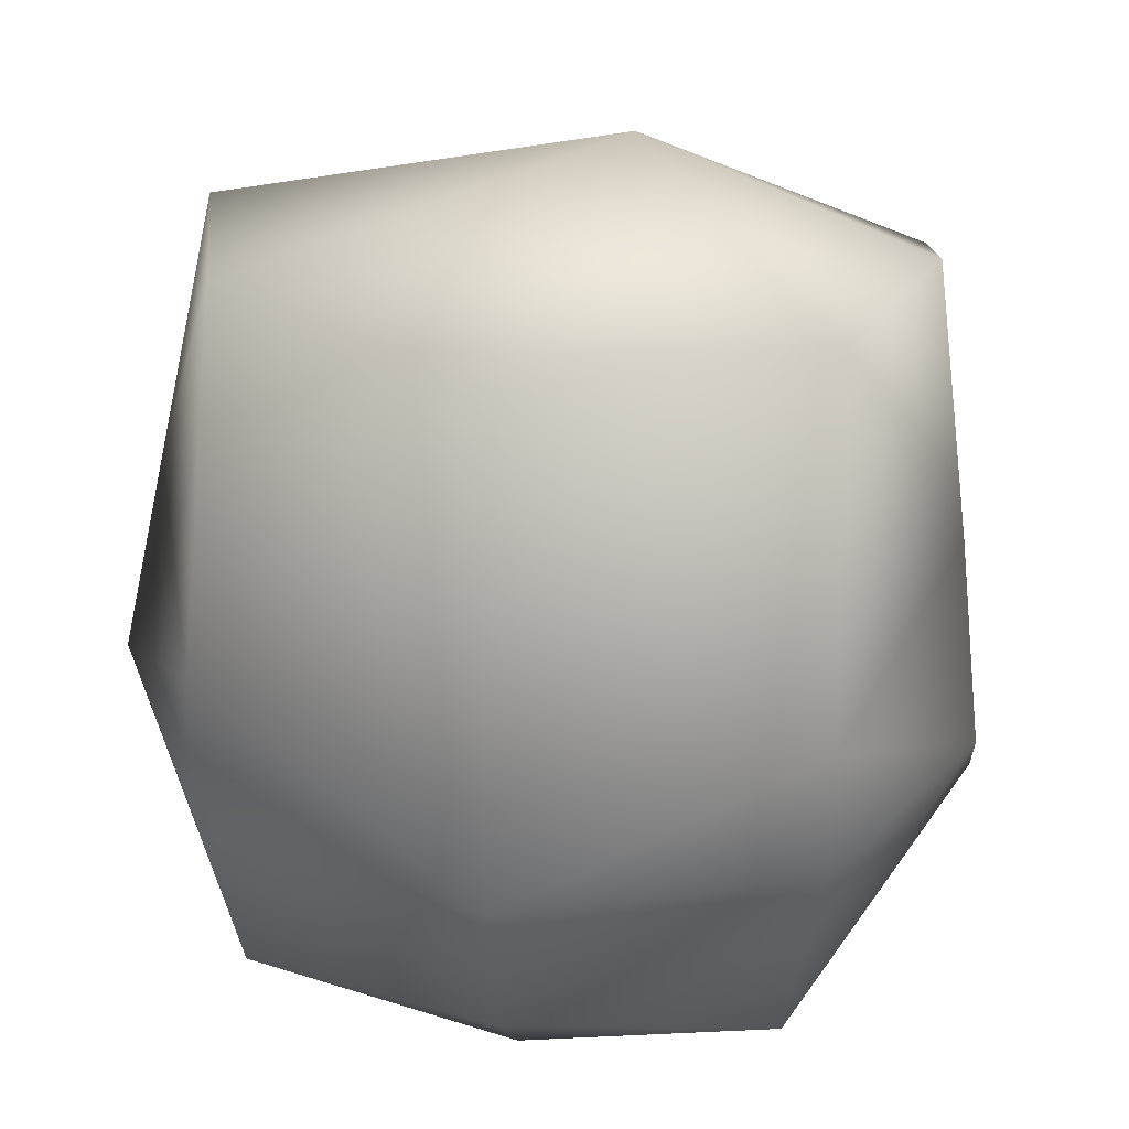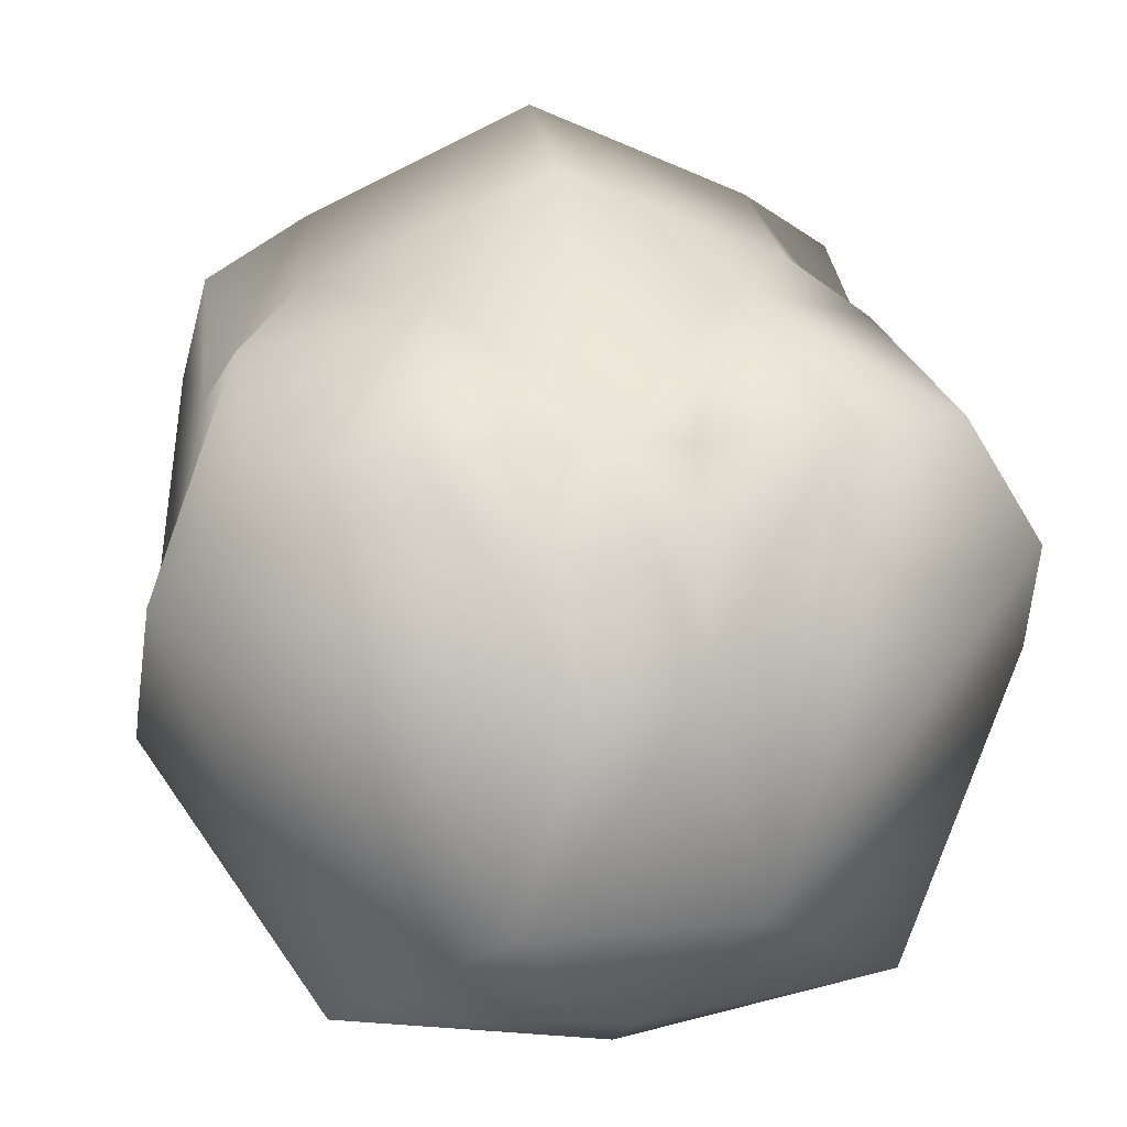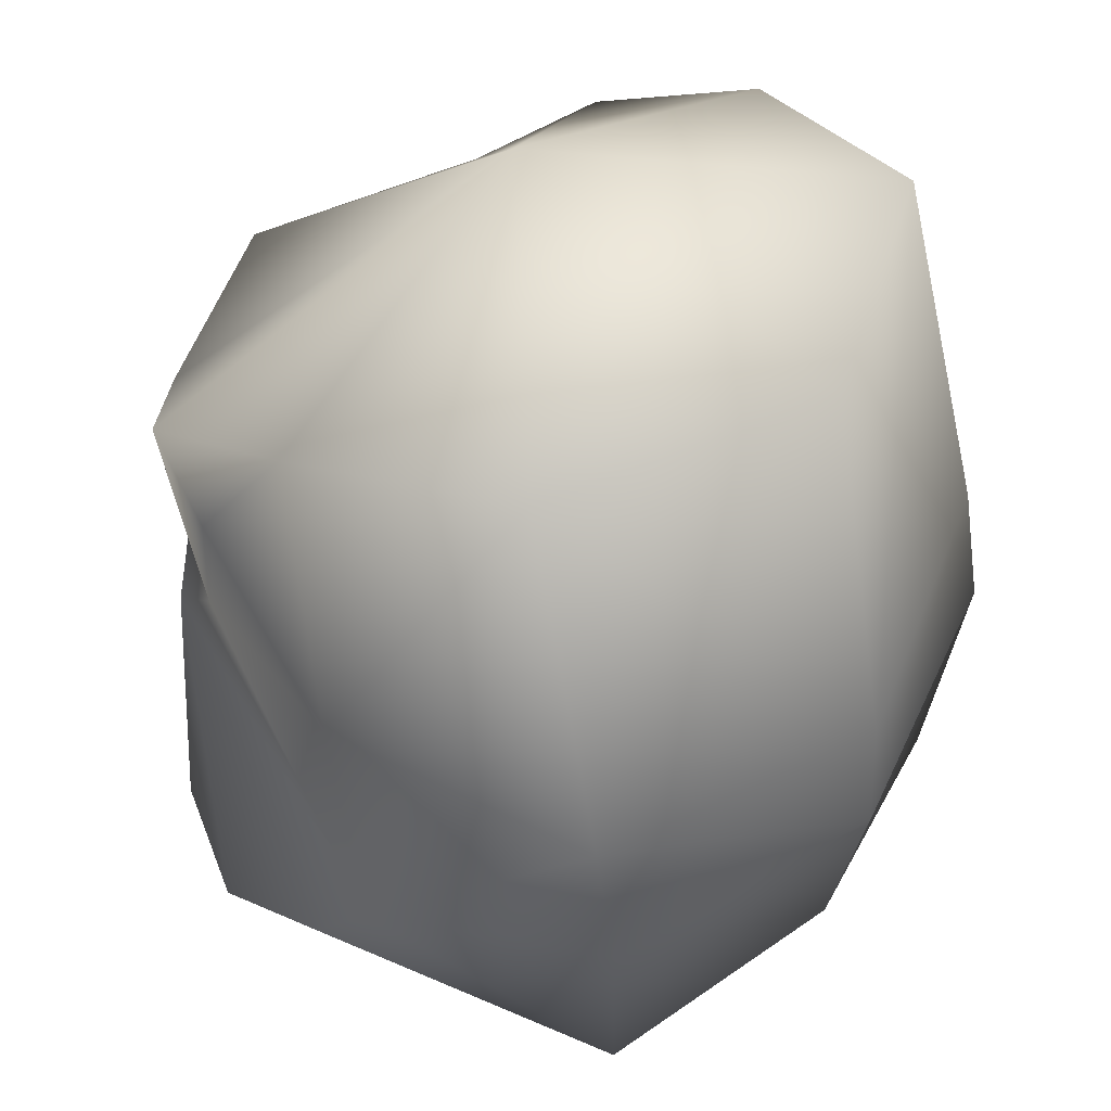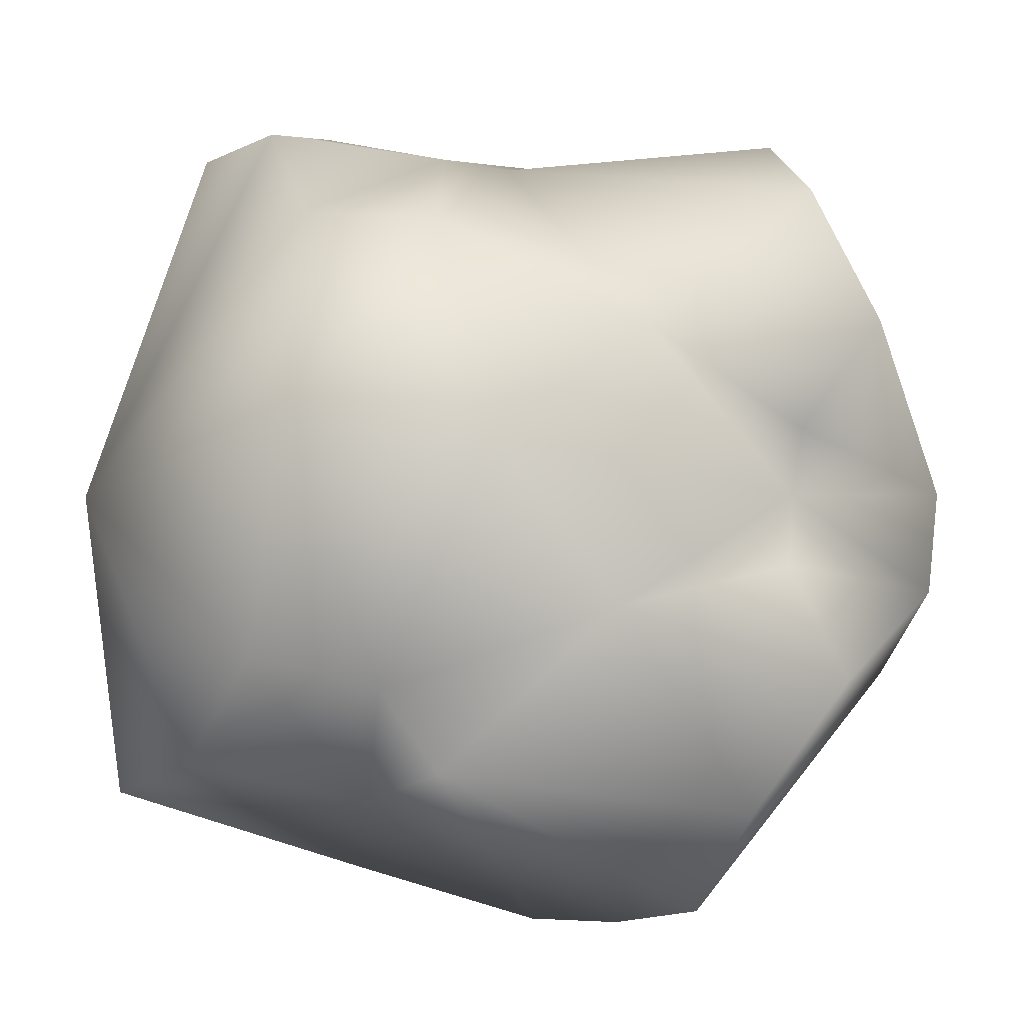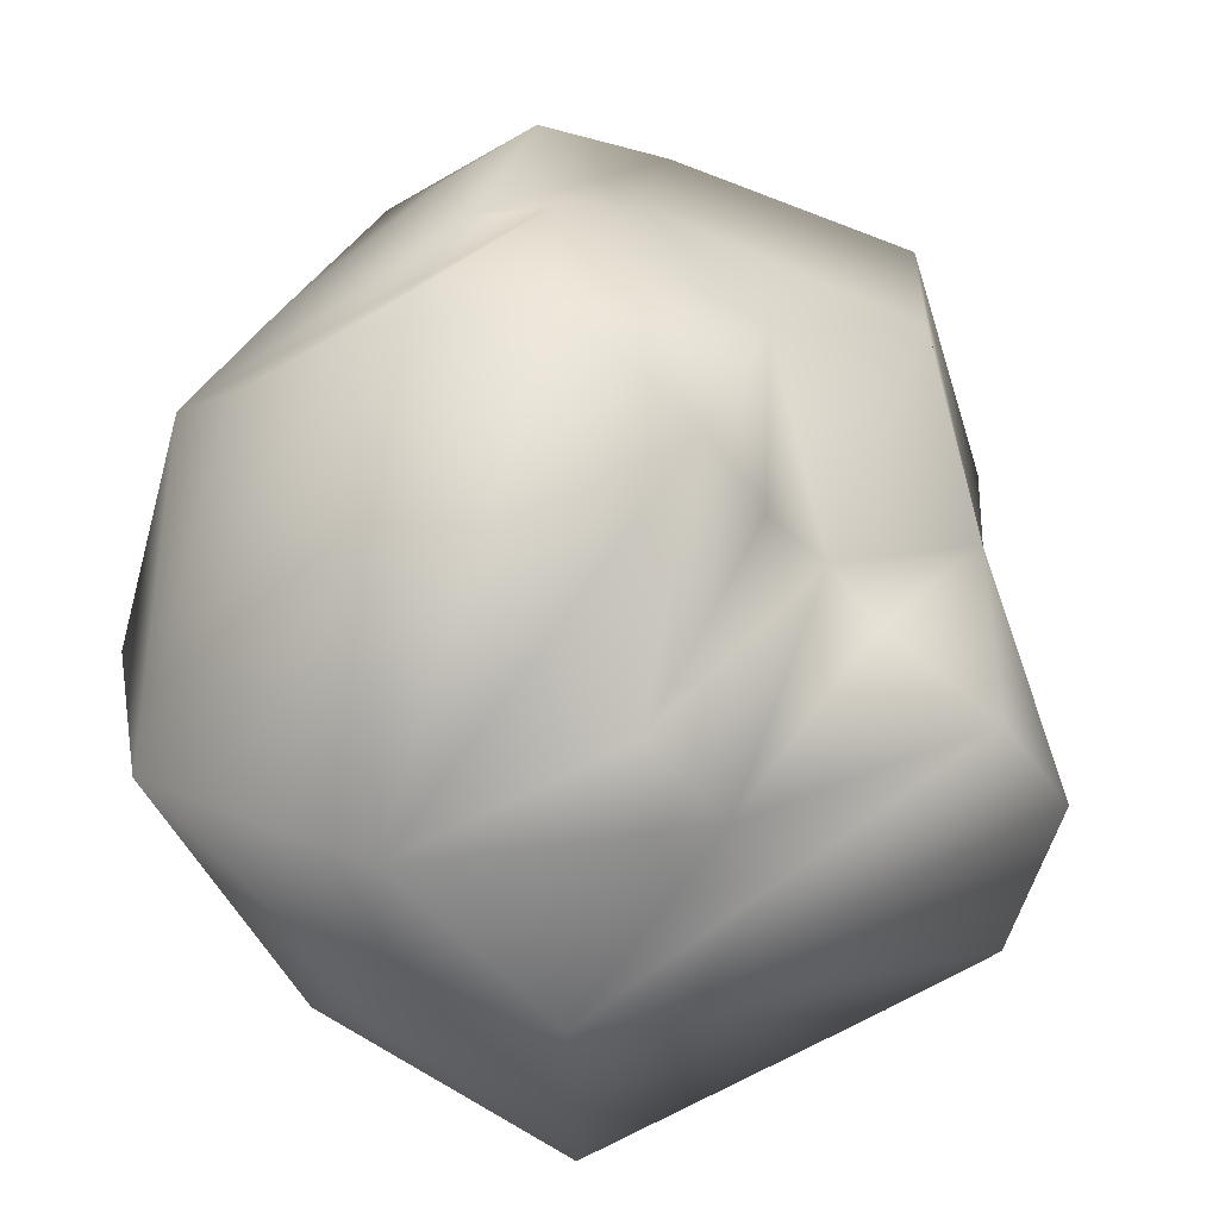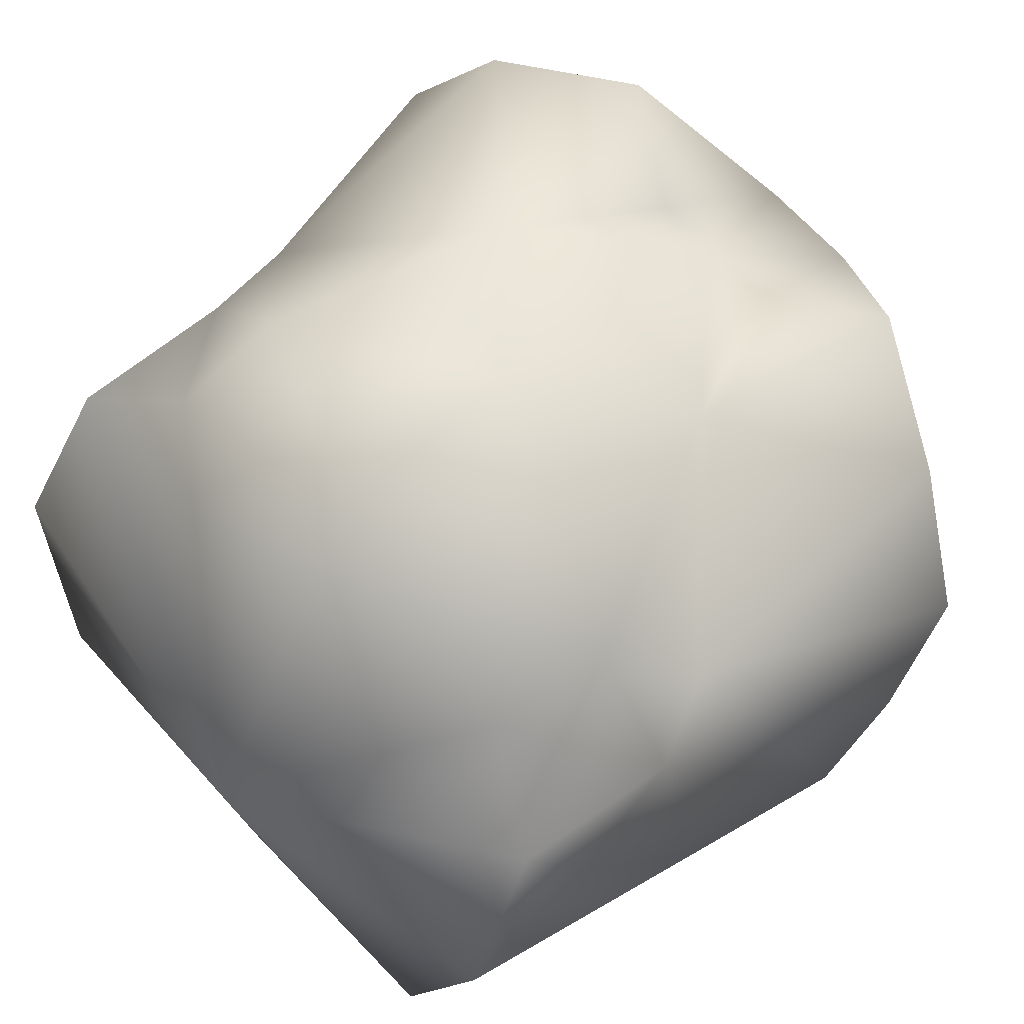
<metadata>
{"format":"obj","ext":"obj","renderer":"f3d","projection":"perspective","resolution":1024,"background":"white","views":[{"elev":36.2,"azim":-169.6,"up":"+Y"},{"elev":25.4,"azim":-9.2,"up":"+Z"},{"elev":45.7,"azim":129.5,"up":"+Y"},{"elev":79.3,"azim":-83.7,"up":"+Z"},{"elev":-64.8,"azim":-46.4,"up":"+Y"},{"elev":69.7,"azim":-133.0,"up":"+Z"}]}
</metadata>
<code>
o Pika_body_DrawCall_98
v -10.42 20.6 -2.043
v -7.189 23.58 7.546
v -10.32 18.14 -0.004071
v -7.045 20.12 -7.596
v 1.385 19.44 -9.867
v 9.814 20.12 -7.596
v 8.851 13.92 -6.947
v 13.19 20.6 -2.043
v 13.09 18.14 -0.004069
v 10.78 25.54 5.401
v 12.32 25.77 -0.156
v -6.997 23.71 -6.947
v -9.912 16.06 3.991
v -7.379 15.05 8.106
v 1.385 33.82 -7.584
v 11.21 29.07 4.785
v 10.39 30.39 7.208
v 7.599 28.91 9.413
v 1.385 28.4 12.47
v 7.984 25.38 8.766
v 1.385 23.06 12.25
v -7.623 30.39 7.208
v -8.442 29.07 4.785
v -9.55 25.77 -0.156
v -8.008 25.54 5.401
v 1.385 11.15 -6.025
v 4.419 10.6 -2.954
v -1.65 10.6 -2.954
v 2.83 10.23 3.607
v -0.06025 10.23 3.607
v 1.385 14.82 8.224
v 3.312 14.7 8.041
v 5.238 19.22 10.18
v 9.959 23.58 7.546
v -3.605 12.91 8.94
v -2.469 19.22 10.18
v -0.5419 14.7 8.041
v 1.385 14.45 -8.751
v -6.081 13.92 -6.947
v 6.375 12.92 8.927
v 10.14 15.06 8.094
v 12.67 16.06 3.987
v 11.02 32.95 1.944
v 9.188 33.98 -4.337
v 9.766 23.71 -6.947
v 1.385 23.03 -9.704
v -6.419 33.98 -4.337
v -8.249 32.95 1.944
v -4.829 28.91 9.413
v -5.214 25.38 8.766
v -0.0114 34.82 3.868
f 24 1 25
f 25 1 2
f 2 1 3
f 3 1 39
f 1 4 39
f 39 4 38
f 4 5 38
f 5 6 38
f 38 6 7
f 6 8 7
f 7 8 9
f 9 8 34
f 34 8 10
f 10 8 11
f 8 6 45
f 6 5 45
f 45 5 46
f 12 46 5
f 4 1 12
f 3 13 2
f 13 14 2
f 1 24 12
f 10 11 16
f 16 43 17
f 18 19 20
f 20 19 21
f 21 19 50
f 50 19 49
f 22 48 23
f 24 25 23
f 26 27 28
f 27 29 28
f 28 29 30
f 30 29 31
f 29 32 31
f 32 33 31
f 31 33 21
f 21 33 20
f 33 34 20
f 35 36 14
f 14 36 2
f 2 36 50
f 50 36 21
f 21 36 31
f 36 37 31
f 31 37 30
f 35 37 36
f 27 26 7
f 7 26 38
f 38 26 39
f 26 28 39
f 40 41 33
f 33 41 34
f 41 42 34
f 34 42 9
f 32 40 33
f 43 11 44
f 11 45 44
f 45 46 44
f 44 46 15
f 47 15 46
f 46 12 47
f 47 12 24
f 47 24 48
f 23 48 24
f 16 11 43
f 45 11 8
f 12 5 4
f 23 25 22
f 2 50 25
f 50 49 25
f 25 49 22
f 49 51 22
f 22 51 48
f 48 51 47
f 15 47 51
f 15 51 44
f 44 51 43
f 17 43 51
f 49 19 51
f 16 17 10
f 34 10 20
f 20 10 18
f 10 17 18
f 51 18 17
f 18 51 19
f 39 13 3
f 39 28 13
f 13 28 14
f 35 14 28
f 28 30 35
f 35 30 37
f 32 29 40
f 29 27 40
f 40 27 41
f 42 41 27
f 42 27 9
f 7 9 27

</code>
